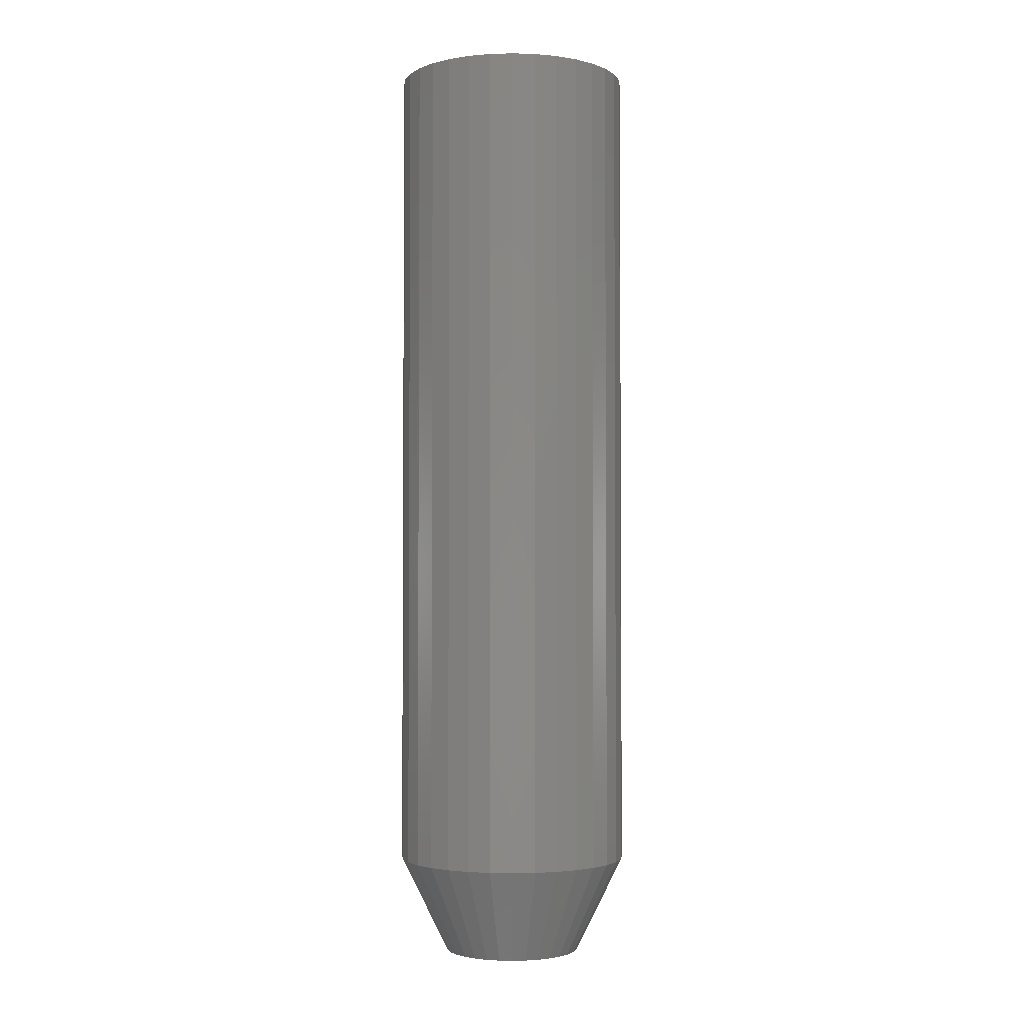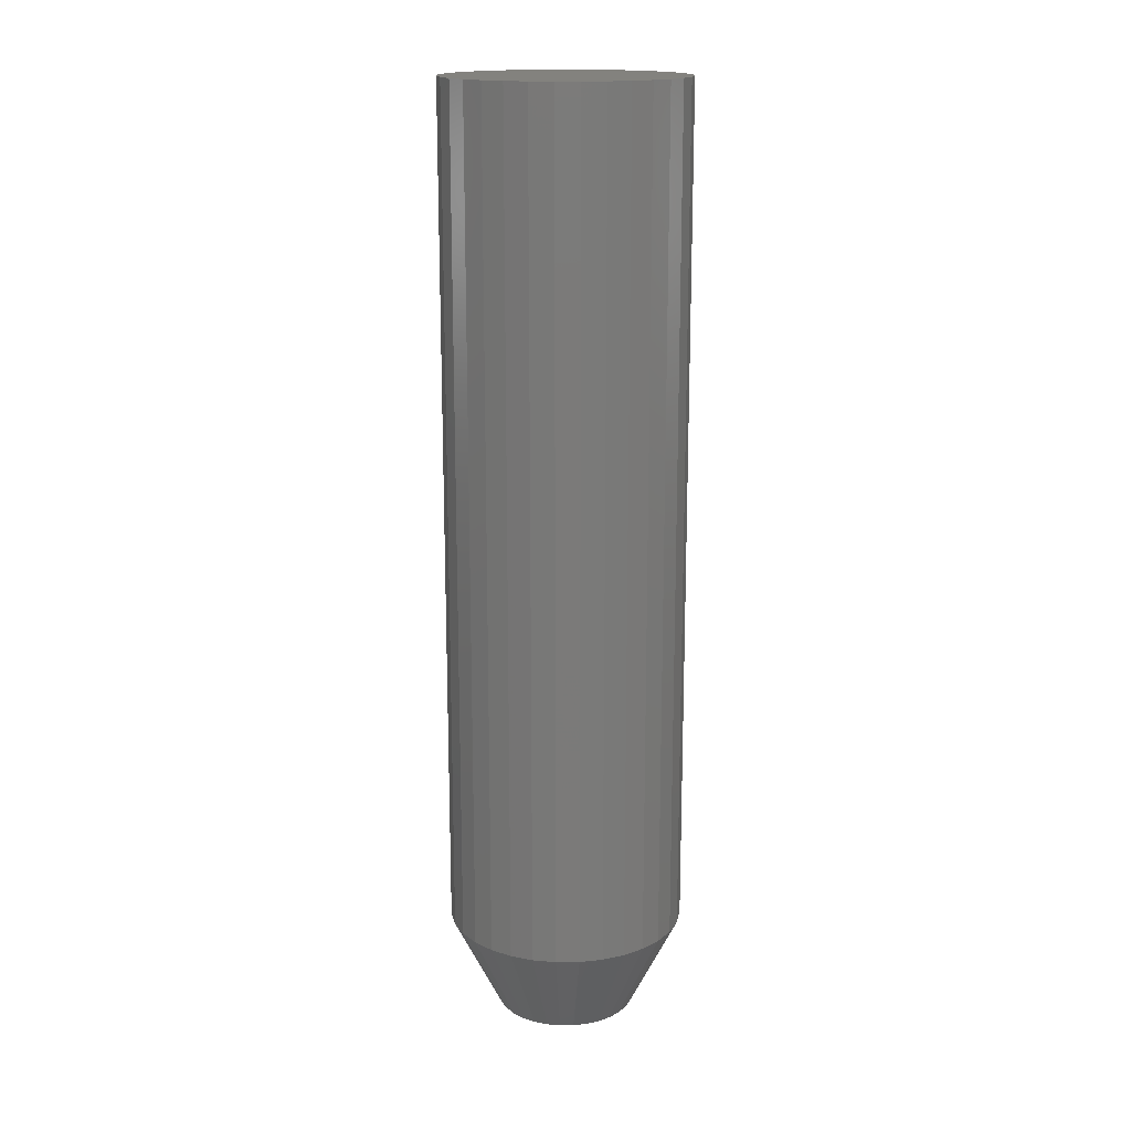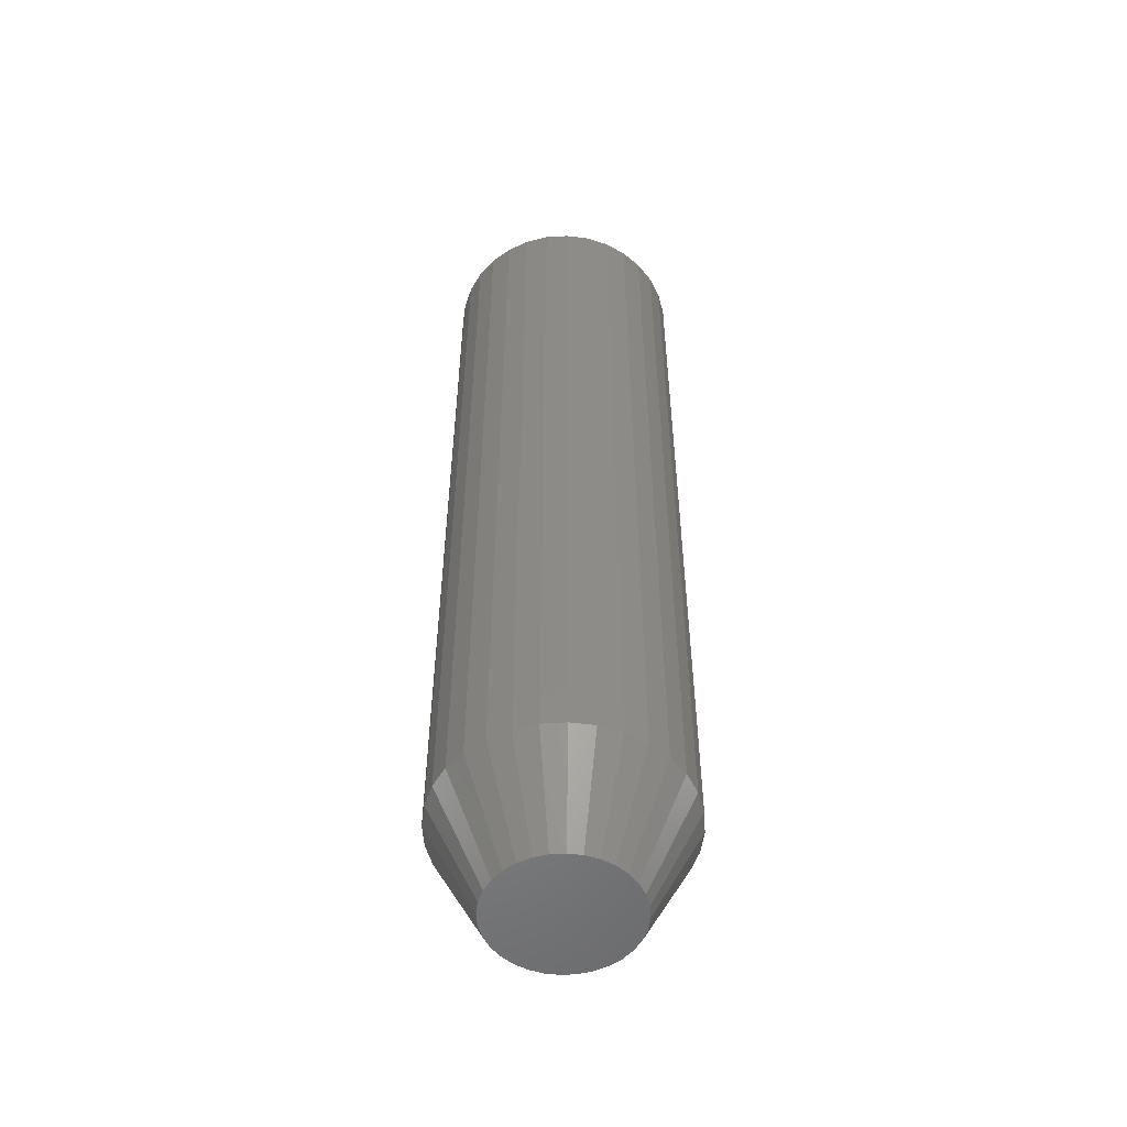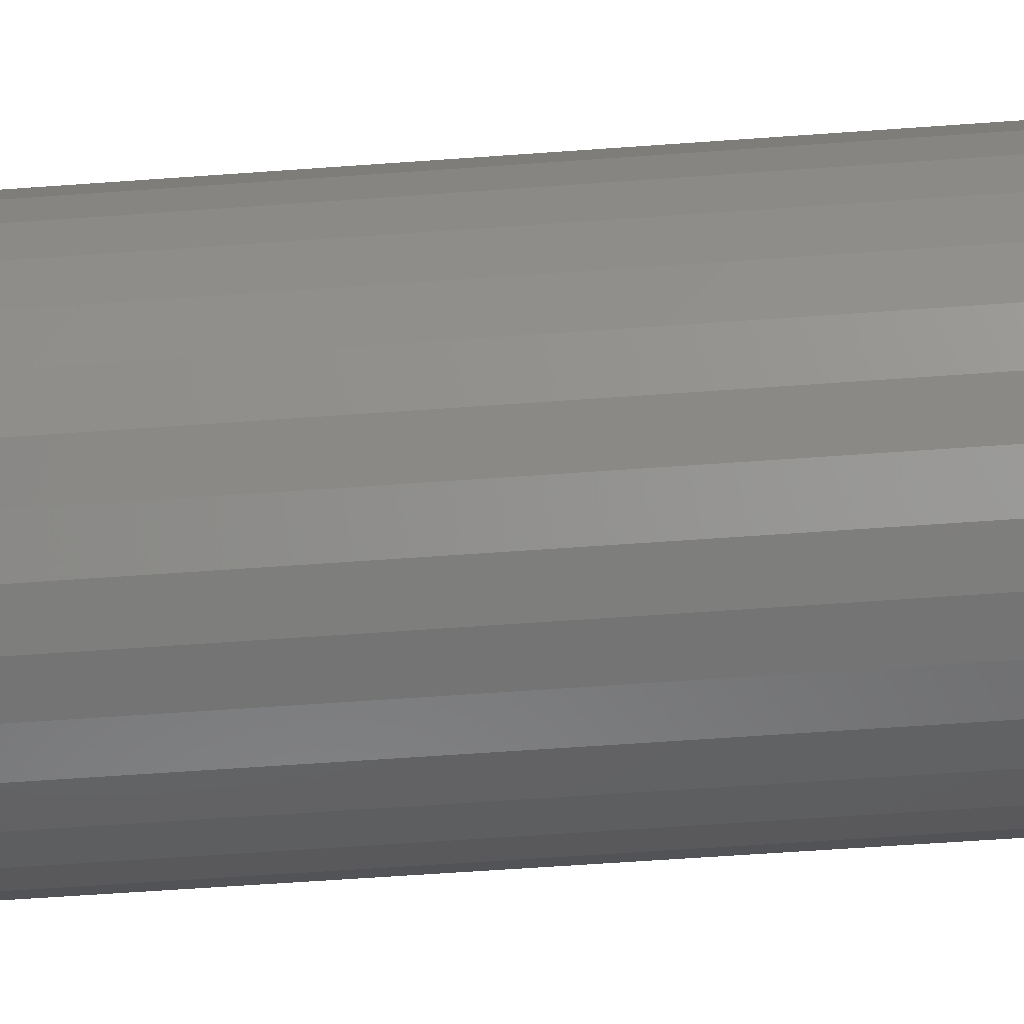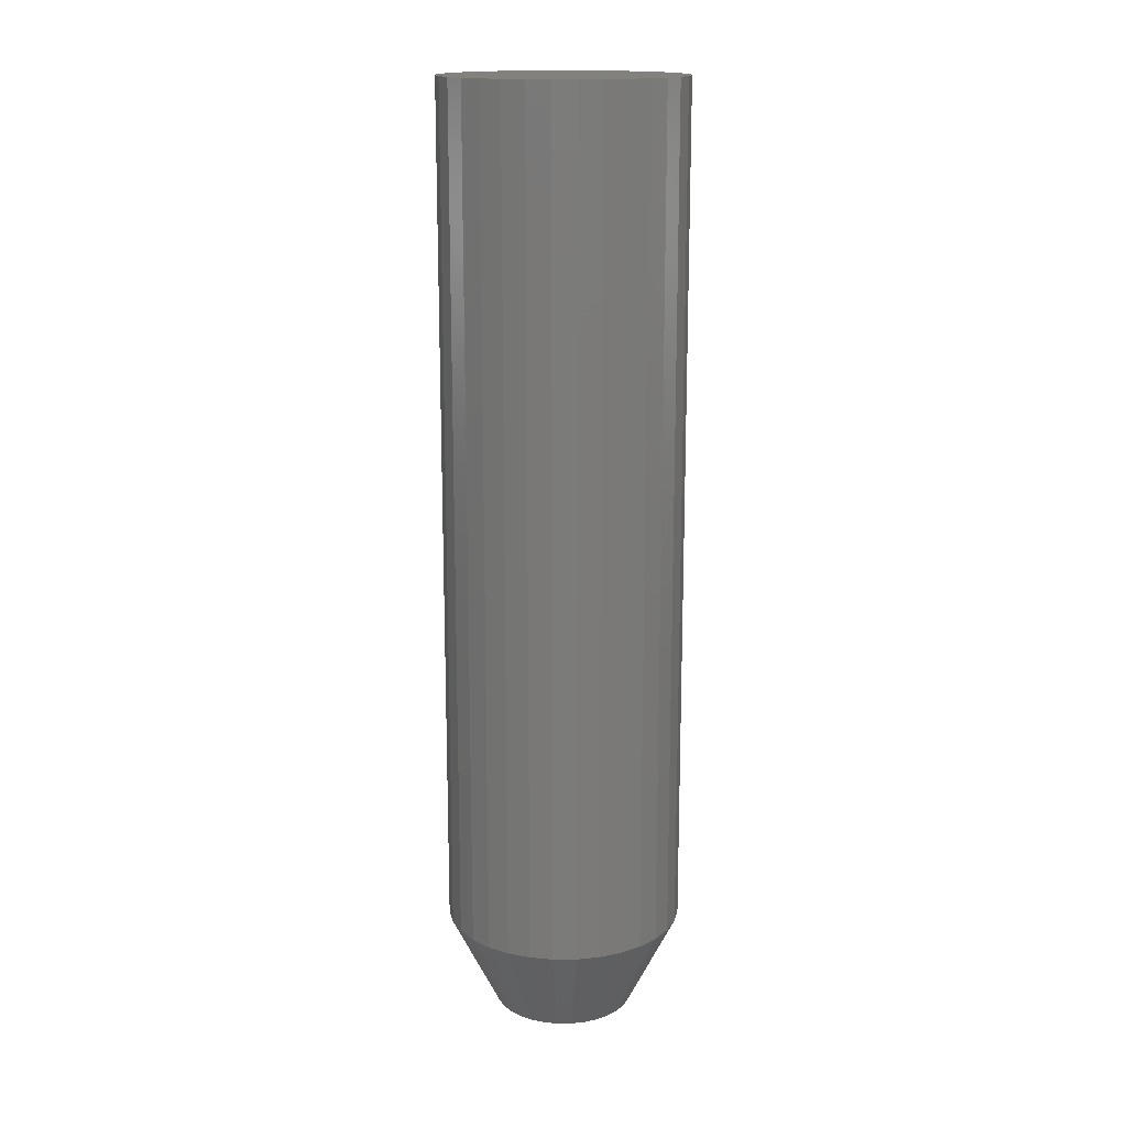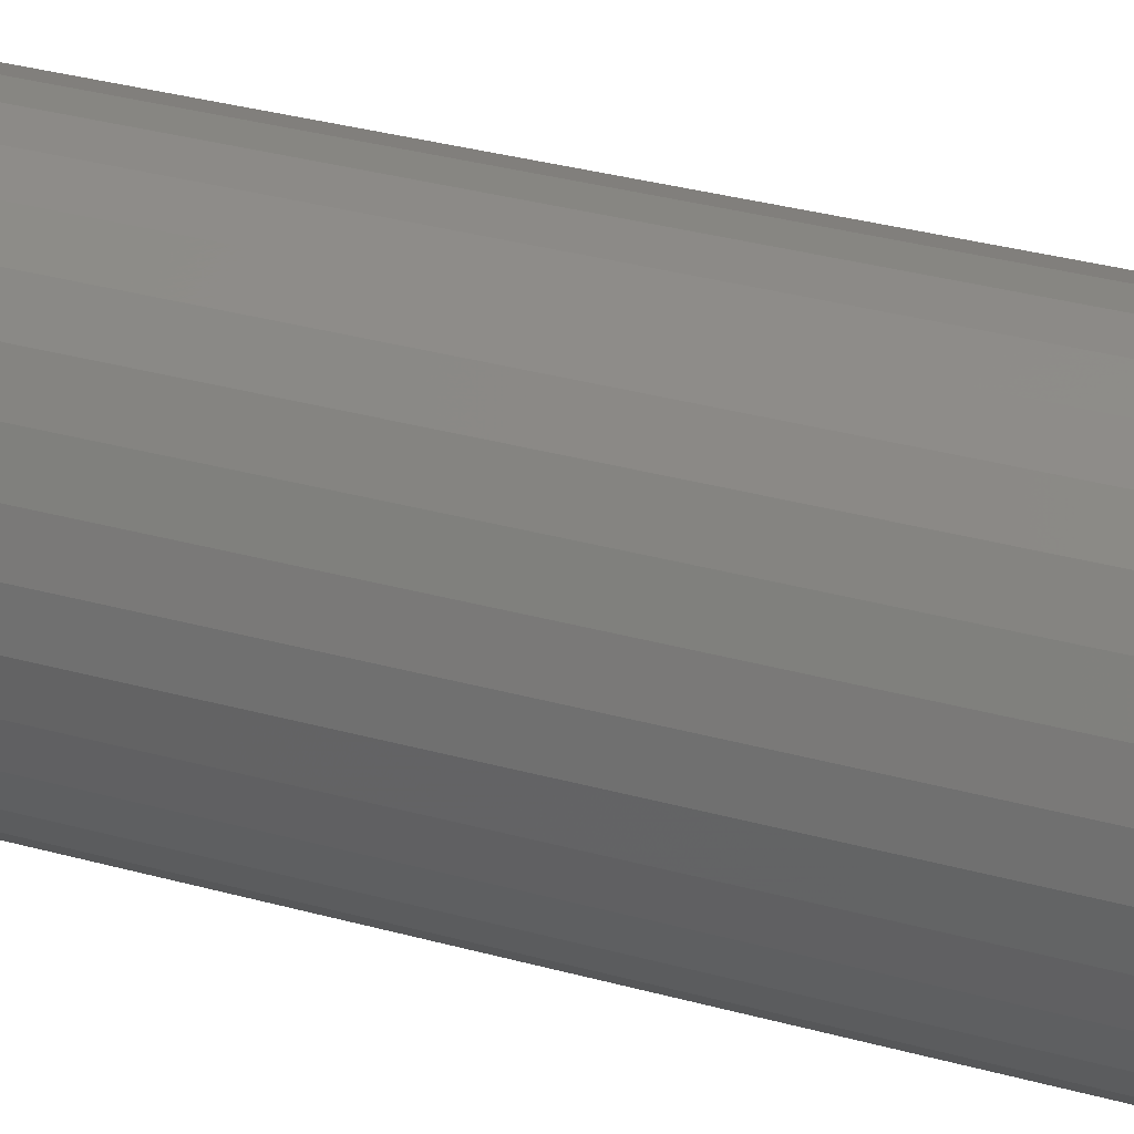
<metadata>
{"format":"stl","ext":"stl","renderer":"f3d","projection":"perspective","resolution":1024,"background":"white","views":[{"elev":-2.6,"azim":22.2,"up":"+Y"},{"elev":16.7,"azim":139.6,"up":"+Y"},{"elev":-53.3,"azim":-24.4,"up":"+Y"},{"elev":-50.2,"azim":94.8,"up":"+Z"},{"elev":16.1,"azim":16.3,"up":"+Y"},{"elev":27.8,"azim":-65.9,"up":"+Z"}]}
</metadata>
<code>
# stl→obj: 96 verts, 188 faces
v -0.009875 -0.75 0.0546
v 0.01185 -0.75 0.0546
v 0.0009868 -0.75 0.05567
v -0.02032 -0.75 0.05144
v 0.02229 -0.75 0.05144
v -0.02994 -0.75 0.04629
v 0.03192 -0.75 0.04629
v -0.03838 -0.75 0.03937
v 0.04035 -0.75 0.03937
v -0.0453 -0.75 0.03093
v 0.04728 -0.75 0.03093
v -0.05045 -0.75 0.02131
v 0.05242 -0.75 0.02131
v 0.05242 -0.75 -0.02131
v -0.0453 -0.75 -0.03093
v 0.04728 -0.75 -0.03093
v -0.03838 -0.75 -0.03937
v 0.04035 -0.75 -0.03937
v -0.02994 -0.75 -0.04629
v 0.03192 -0.75 -0.04629
v -0.02032 -0.75 -0.05144
v 0.02229 -0.75 -0.05144
v -0.009875 -0.75 -0.0546
v 0.01185 -0.75 -0.0546
v 0.0009868 -0.75 -0.05567
v 0.05559 -0.75 0.01086
v -0.05362 -0.75 0.01086
v 0.05666 -0.75 -3.44e-17
v -0.05469 -0.75 2.68e-09
v 0.05559 -0.75 -0.01086
v -0.05362 -0.75 -0.01086
v -0.05045 -0.75 -0.02131
v 0.09572 5.259e-18 -1.16e-17
v 0.09572 -0.6719 -3.48e-17
v 0.0939 5.158e-18 -0.01848
v 0.0939 -0.6719 -0.01848
v 0.08851 4.859e-18 -0.03625
v 0.08851 -0.6719 -0.03625
v 0.07976 4.373e-18 -0.05263
v 0.07976 -0.6719 -0.05263
v 0.06798 3.719e-18 -0.06699
v 0.06798 -0.6719 -0.06699
v 0.05362 2.922e-18 -0.07877
v 0.05362 -0.6719 -0.07877
v 0.03724 2.013e-18 -0.08753
v 0.03724 -0.6719 -0.08753
v 0.01947 1.026e-18 -0.09292
v 0.01947 -0.6719 -0.09292
v 0.0009868 -1.288e-33 -0.09474
v 0.0009868 -0.6719 -0.09474
v -0.0175 -1.026e-18 -0.09292
v -0.0175 -0.6719 -0.09292
v -0.03527 -2.013e-18 -0.08753
v -0.03527 -0.6719 -0.08753
v -0.05165 -2.922e-18 -0.07877
v -0.05165 -0.6719 -0.07877
v -0.066 -3.719e-18 -0.06699
v -0.066 -0.6719 -0.06699
v -0.07778 -4.373e-18 -0.05263
v -0.07778 -0.6719 -0.05263
v -0.08654 -4.859e-18 -0.03625
v -0.08654 -0.6719 -0.03625
v -0.09193 -5.158e-18 -0.01848
v -0.09193 -0.6719 -0.01848
v -0.09375 -5.259e-18 1.16e-17
v -0.09375 -0.6719 1.16e-17
v -0.09193 -5.158e-18 0.01848
v -0.09193 -0.6719 0.01848
v -0.08654 -4.859e-18 0.03625
v -0.08654 -0.6719 0.03625
v -0.07778 -4.373e-18 0.05263
v -0.07778 -0.6719 0.05263
v -0.066 -3.719e-18 0.06699
v -0.066 -0.6719 0.06699
v -0.05165 -2.922e-18 0.07877
v -0.05165 -0.6719 0.07877
v -0.03527 -2.013e-18 0.08753
v -0.03527 -0.6719 0.08753
v -0.0175 -1.026e-18 0.09292
v -0.0175 -0.6719 0.09292
v 0.0009868 6.44e-34 0.09474
v 0.0009868 -0.6719 0.09474
v 0.01947 1.026e-18 0.09292
v 0.01947 -0.6719 0.09292
v 0.03724 2.013e-18 0.08753
v 0.03724 -0.6719 0.08753
v 0.05362 2.922e-18 0.07877
v 0.05362 -0.6719 0.07877
v 0.06798 3.719e-18 0.06699
v 0.06798 -0.6719 0.06699
v 0.07976 4.373e-18 0.05263
v 0.07976 -0.6719 0.05263
v 0.08851 4.859e-18 0.03625
v 0.08851 -0.6719 0.03625
v 0.0939 5.158e-18 0.01848
v 0.0939 -0.6719 0.01848
f 1 2 3
f 2 1 4
f 2 4 5
f 5 4 6
f 5 6 7
f 7 6 8
f 7 8 9
f 9 8 10
f 9 10 11
f 11 10 12
f 11 12 13
f 14 15 16
f 16 15 17
f 16 17 18
f 18 17 19
f 18 19 20
f 20 19 21
f 20 21 22
f 22 21 23
f 22 23 24
f 24 23 25
f 13 12 26
f 26 12 27
f 26 27 28
f 28 27 29
f 28 29 30
f 30 29 31
f 30 31 14
f 14 31 32
f 14 32 15
f 33 34 35
f 35 34 36
f 35 36 37
f 37 36 38
f 37 38 39
f 39 38 40
f 39 40 41
f 41 40 42
f 41 42 43
f 43 42 44
f 43 44 45
f 45 44 46
f 45 46 47
f 47 46 48
f 47 48 49
f 49 48 50
f 49 50 51
f 51 50 52
f 51 52 53
f 53 52 54
f 53 54 55
f 55 54 56
f 55 56 57
f 57 56 58
f 57 58 59
f 59 58 60
f 59 60 61
f 61 60 62
f 61 62 63
f 63 62 64
f 63 64 65
f 65 64 66
f 65 66 67
f 67 66 68
f 67 68 69
f 69 68 70
f 69 70 71
f 71 70 72
f 71 72 73
f 73 72 74
f 73 74 75
f 75 74 76
f 75 76 77
f 77 76 78
f 77 78 79
f 79 78 80
f 79 80 81
f 81 80 82
f 81 82 83
f 83 82 84
f 83 84 85
f 85 84 86
f 85 86 87
f 87 86 88
f 87 88 89
f 89 88 90
f 89 90 91
f 91 90 92
f 91 92 93
f 93 92 94
f 93 94 95
f 95 94 96
f 95 96 33
f 33 96 34
f 82 2 84
f 84 2 5
f 84 5 86
f 86 5 7
f 86 7 88
f 88 7 9
f 88 9 90
f 90 9 11
f 90 11 92
f 92 11 13
f 92 13 94
f 94 13 26
f 94 26 96
f 96 26 28
f 96 28 34
f 2 82 3
f 3 82 80
f 3 80 1
f 1 80 78
f 1 78 4
f 4 78 76
f 4 76 6
f 6 76 74
f 6 74 8
f 8 74 72
f 8 72 10
f 10 72 70
f 10 70 12
f 12 70 68
f 12 68 27
f 27 68 66
f 27 66 29
f 50 23 52
f 52 23 21
f 52 21 54
f 54 21 19
f 54 19 56
f 56 19 17
f 56 17 58
f 58 17 15
f 58 15 60
f 60 15 32
f 60 32 62
f 62 32 31
f 62 31 64
f 64 31 29
f 64 29 66
f 23 50 25
f 25 50 48
f 25 48 24
f 24 48 46
f 24 46 22
f 22 46 44
f 22 44 20
f 20 44 42
f 20 42 18
f 18 42 40
f 18 40 16
f 16 40 38
f 16 38 14
f 14 38 36
f 14 36 30
f 30 36 34
f 30 34 28
f 81 83 79
f 77 79 83
f 85 77 83
f 75 77 85
f 87 75 85
f 45 53 43
f 51 53 45
f 47 51 45
f 49 51 47
f 53 55 43
f 43 55 57
f 43 57 41
f 41 57 59
f 41 59 39
f 39 59 61
f 39 61 37
f 37 61 63
f 37 63 35
f 35 63 65
f 35 65 33
f 33 65 67
f 33 67 95
f 95 67 69
f 95 69 93
f 93 69 71
f 93 71 91
f 91 71 73
f 91 73 89
f 89 73 75
f 89 75 87

</code>
